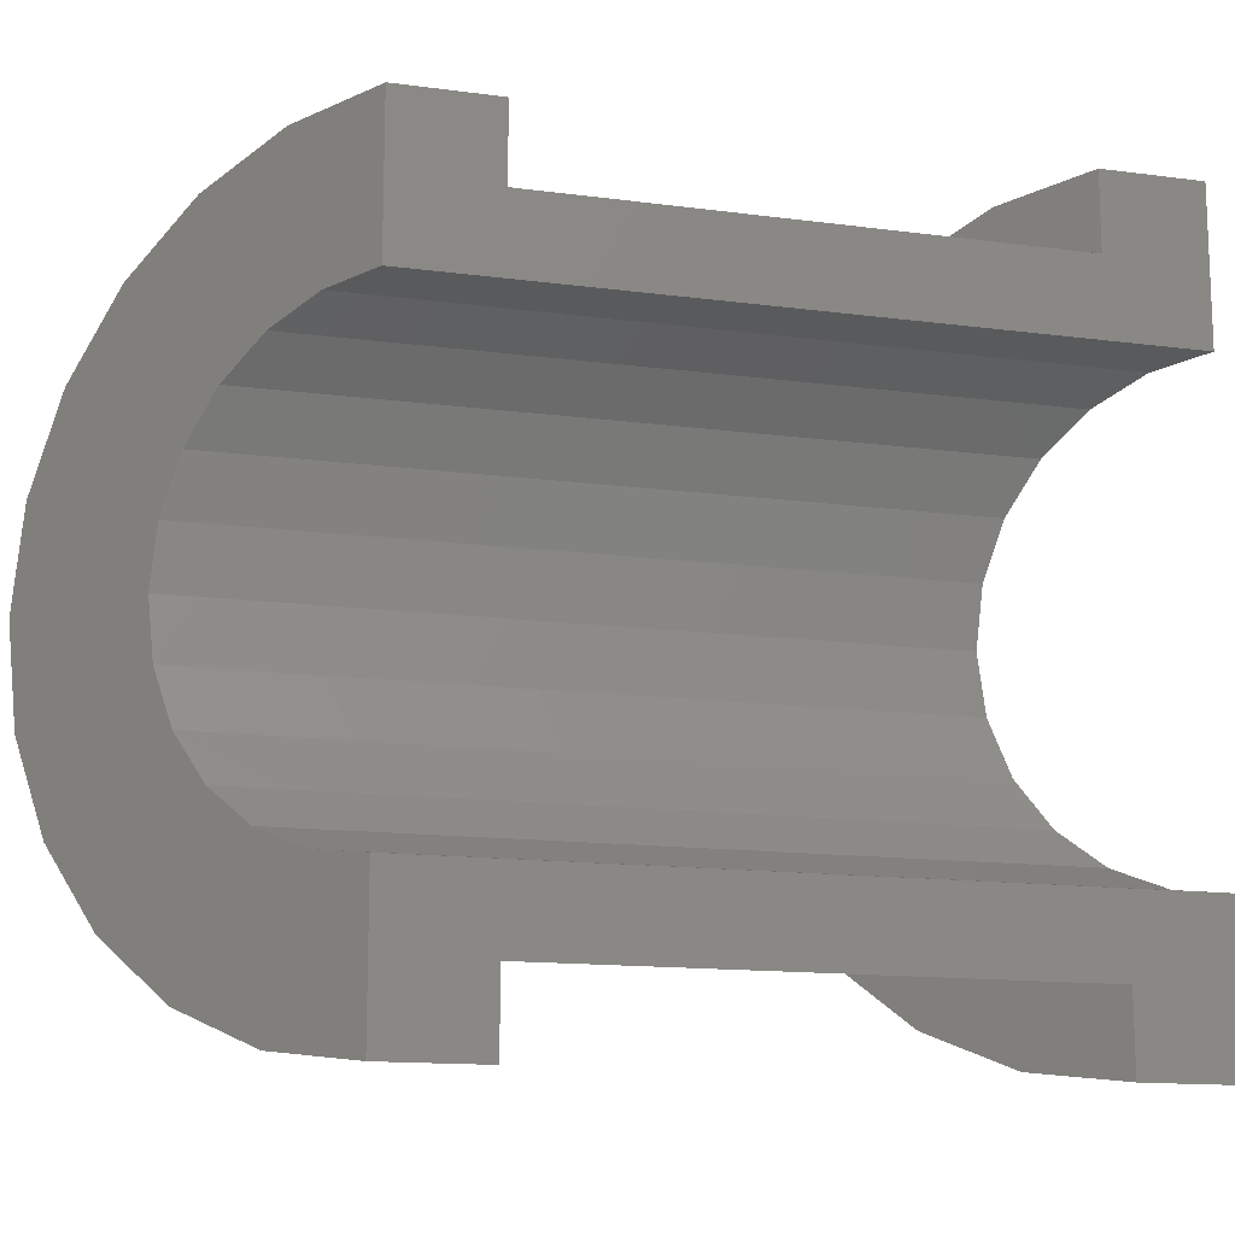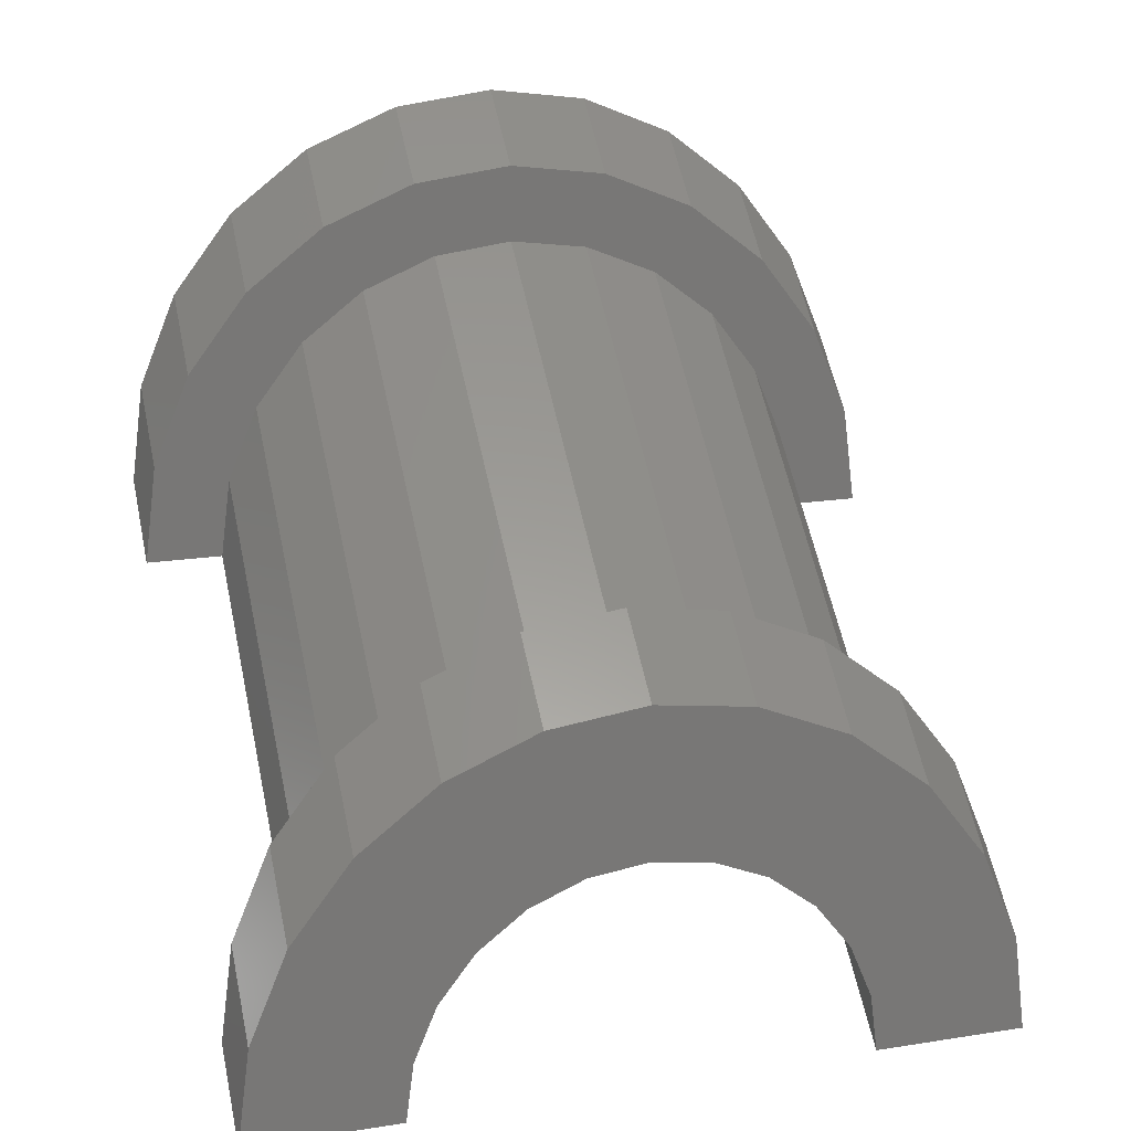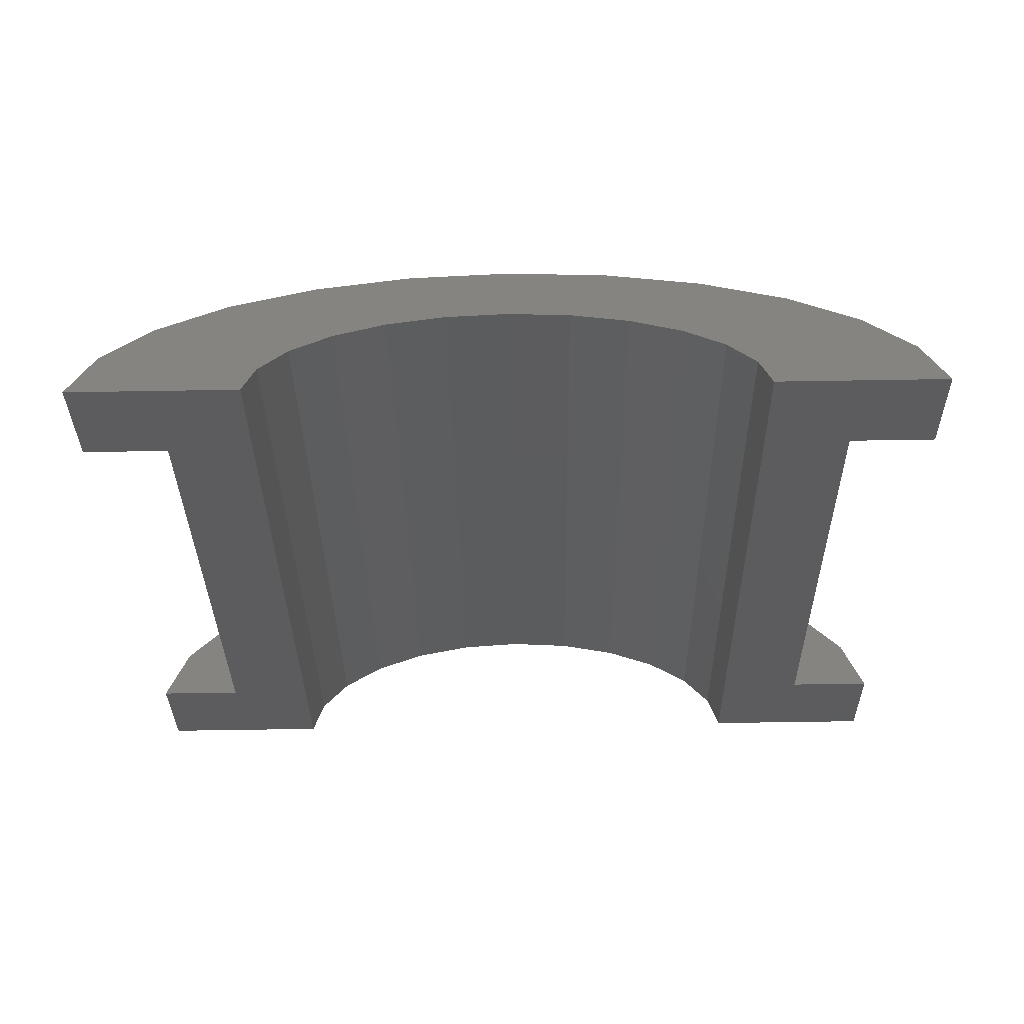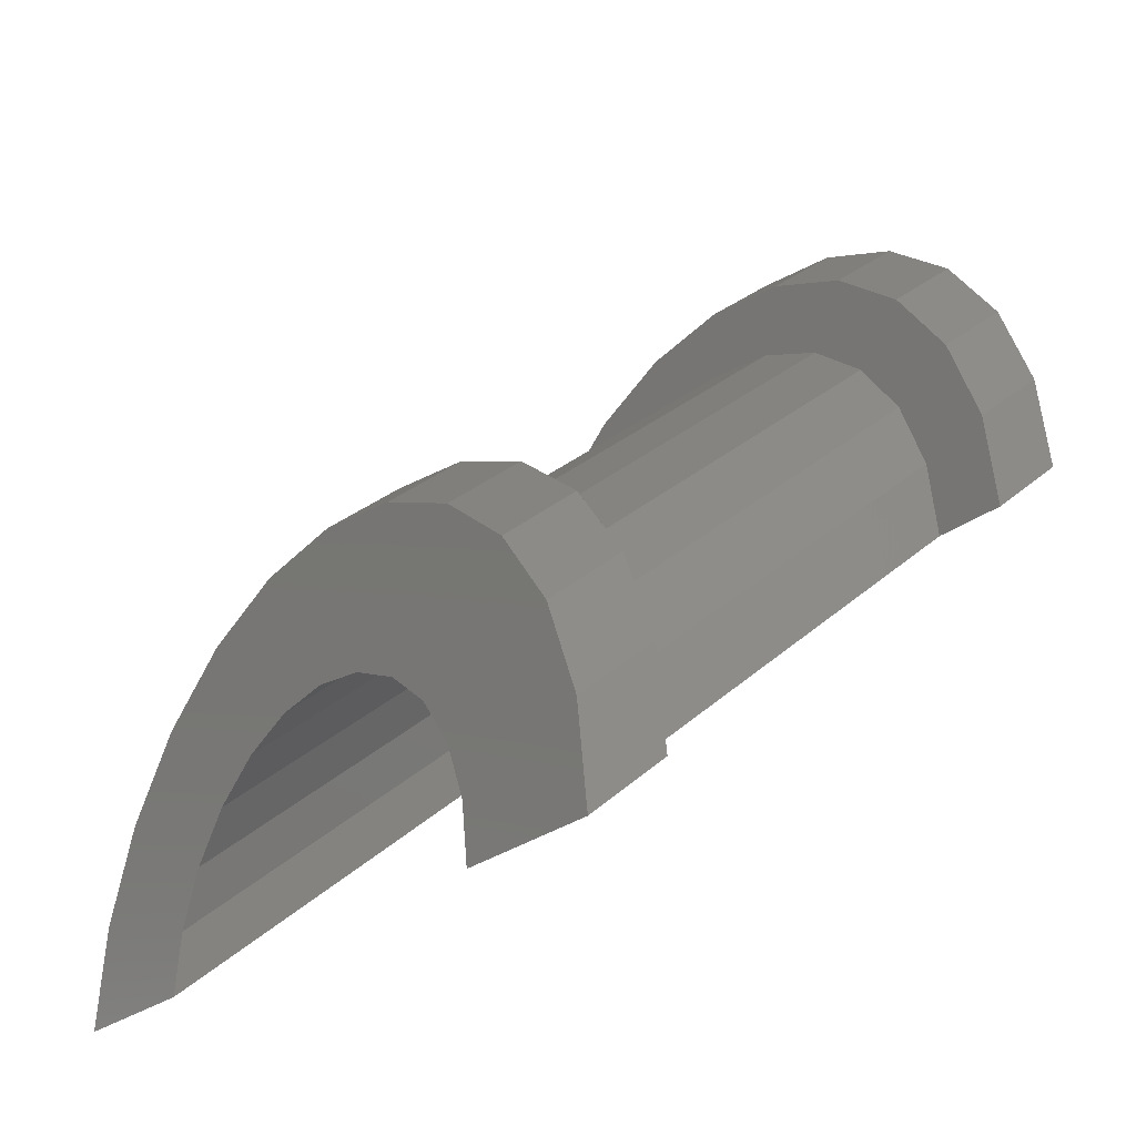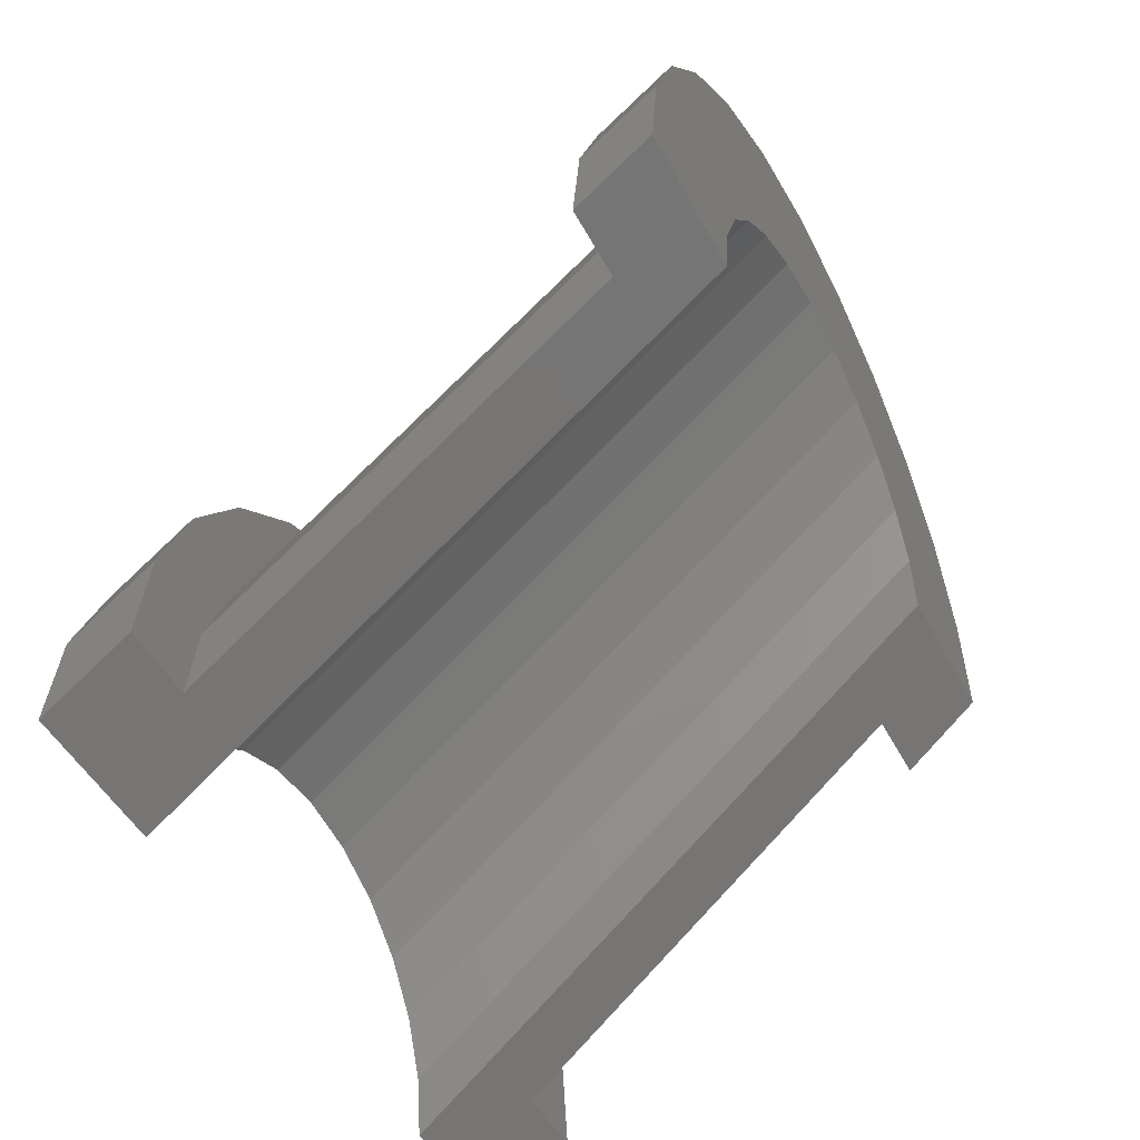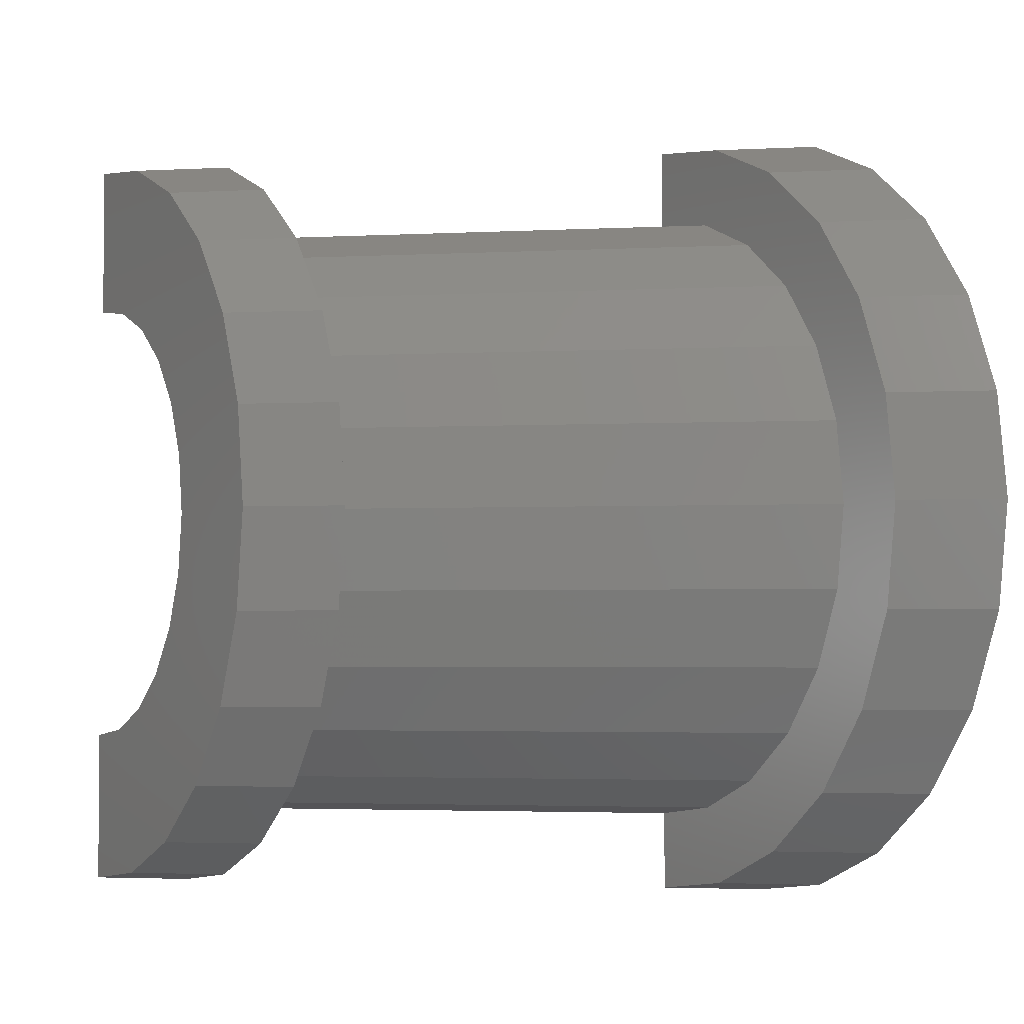
<metadata>
{"format":"stl","ext":"stl","renderer":"f3d","projection":"perspective","resolution":1024,"background":"white","views":[{"elev":-13.9,"azim":123.4,"up":"+Y"},{"elev":19.3,"azim":-106.2,"up":"+Z"},{"elev":-69.5,"azim":-89.1,"up":"+Z"},{"elev":-25.2,"azim":-37.3,"up":"+Z"},{"elev":-48.3,"azim":26.9,"up":"+Z"},{"elev":-3.0,"azim":-29.8,"up":"+Y"}]}
</metadata>
<code>
# stl→obj: 104 verts, 204 faces
v 1 1.035 4.704
v 6.143 0 9.16
v 6.143 1.035 9.024
v 1 0 4.84
v 1 -3.864 1.875
v 6.143 -4 5.16
v 6.143 -3.864 6.195
v 1 -4 0.84
v 6.143 3.464 7.16
v 1 2.828 3.668
v 6.143 2.828 7.988
v 1 3.464 2.84
v 6.143 2 8.624
v 1 2 4.304
v 6.143 3.864 6.195
v 1 3.864 1.875
v 1 -2.828 3.668
v 6.143 -3.464 7.16
v 6.143 -2.828 7.988
v 1 -3.464 2.84
v -1.724e-16 2.898 0.7765
v -2.873e-16 4.83 1.294
v 0 5 0
v -5.551e-16 4.33 2.5
v 0 3 0
v -3.331e-16 2.598 1.5
v -7.85e-16 3.536 3.536
v -4.71e-16 2.121 2.121
v -9.615e-16 2.5 4.33
v -5.769e-16 1.5 2.598
v -1.072e-15 1.294 4.83
v -6.434e-16 0.7765 2.898
v -6.661e-16 0 3
v -1.11e-15 0 5
v -6.434e-16 -0.7765 2.898
v -1.072e-15 -1.294 4.83
v -5.769e-16 -1.5 2.598
v -9.615e-16 -2.5 4.33
v -4.71e-16 -2.121 2.121
v -7.85e-16 -3.536 3.536
v -3.331e-16 -2.598 1.5
v -5.551e-16 -4.33 2.5
v -1.724e-16 -2.898 0.7765
v -2.873e-16 -4.83 1.294
v 0 -3 0
v 0 -5 0
v 6.143 4 5.16
v 1 4 0.84
v 1 -2 4.304
v 6.143 -2 8.624
v 6.143 -1.035 9.024
v 1 -1.035 4.704
v 7.143 0 9
v 7.143 0.7765 8.898
v 7.143 2.598 7.5
v 7.143 2.121 8.121
v 7.143 1.5 8.598
v 7.143 2.898 6.776
v 7.143 -2.598 7.5
v 7.143 -2.121 8.121
v 7.143 3 6
v 7.143 -2.898 6.776
v 7.143 -1.5 8.598
v 7.143 -0.7765 8.898
v 7.143 -3 6
v 1 0 5.84
v 1 1.294 5.67
v 1 -4.83 2.134
v 1 -4.33 3.34
v 1 5 0.84
v 1 4.83 2.134
v 1 2.5 5.17
v 1 -1.294 5.67
v 1 -3.536 4.376
v 1 4.33 3.34
v 1 3.536 4.376
v 1 -2.5 5.17
v 1 -5 0.84
v 6.143 1.294 9.99
v 7.143 0 11
v 7.143 1.294 10.83
v 6.143 0 10.16
v 6.143 -4.83 6.454
v 7.143 -5 6
v 7.143 -4.83 7.294
v 6.143 -5 5.16
v 6.143 4.83 6.454
v 6.143 5 5.16
v 6.143 4.33 7.66
v 6.143 3.536 8.696
v 6.143 2.5 9.49
v 6.143 -1.294 9.99
v 6.143 -2.5 9.49
v 6.143 -3.536 8.696
v 6.143 -4.33 7.66
v 7.143 4.33 8.5
v 7.143 3.536 9.536
v 7.143 4.83 7.294
v 7.143 5 6
v 7.143 2.5 10.33
v 7.143 -1.294 10.83
v 7.143 -2.5 10.33
v 7.143 -3.536 9.536
v 7.143 -4.33 8.5
f 1 2 3
f 2 1 4
f 5 6 7
f 6 5 8
f 9 10 11
f 10 9 12
f 10 13 11
f 13 10 14
f 15 12 9
f 12 15 16
f 17 18 19
f 18 17 20
f 21 22 23
f 22 21 24
f 21 23 25
f 26 24 21
f 24 26 27
f 28 27 26
f 27 28 29
f 30 29 28
f 30 31 29
f 32 31 30
f 33 31 32
f 33 34 31
f 35 34 33
f 35 36 34
f 37 36 35
f 38 37 39
f 37 38 36
f 40 39 41
f 42 41 43
f 44 43 45
f 39 40 38
f 41 42 40
f 43 44 42
f 44 45 46
f 14 3 13
f 3 14 1
f 47 16 15
f 16 47 48
f 20 7 18
f 7 20 5
f 49 19 50
f 19 49 17
f 4 51 2
f 51 4 52
f 52 50 51
f 50 52 49
f 53 32 54
f 32 53 33
f 28 55 56
f 55 28 26
f 57 28 56
f 28 57 30
f 26 58 55
f 58 26 21
f 59 39 60
f 39 59 41
f 54 30 57
f 30 54 32
f 21 61 58
f 61 21 25
f 62 41 59
f 41 62 43
f 39 63 60
f 63 39 37
f 35 53 64
f 53 35 33
f 65 43 62
f 43 65 45
f 37 64 63
f 64 37 35
f 31 66 67
f 66 31 34
f 42 68 69
f 68 42 44
f 70 22 71
f 22 70 23
f 29 67 72
f 67 29 31
f 66 36 73
f 36 66 34
f 40 69 74
f 69 40 42
f 16 71 75
f 71 16 70
f 70 16 48
f 12 75 76
f 75 12 16
f 76 10 12
f 72 10 76
f 72 14 10
f 67 14 72
f 67 1 14
f 66 1 67
f 66 4 1
f 66 52 4
f 73 52 66
f 73 49 52
f 77 49 73
f 77 17 49
f 74 17 77
f 17 74 20
f 69 20 74
f 20 69 5
f 68 5 69
f 5 68 8
f 8 68 78
f 27 72 76
f 72 27 29
f 71 24 75
f 24 71 22
f 75 27 76
f 27 75 24
f 44 78 68
f 78 44 46
f 73 38 77
f 38 73 36
f 77 40 74
f 40 77 38
f 79 80 81
f 80 79 82
f 83 84 85
f 84 83 86
f 15 87 88
f 15 88 47
f 87 15 89
f 9 89 15
f 89 9 90
f 11 90 9
f 11 91 90
f 13 91 11
f 13 79 91
f 3 79 13
f 2 79 3
f 2 82 79
f 51 82 2
f 51 92 82
f 50 92 51
f 50 93 92
f 19 93 50
f 94 19 18
f 19 94 93
f 95 18 7
f 83 7 6
f 18 95 94
f 7 83 95
f 83 6 86
f 96 90 97
f 90 96 89
f 58 98 96
f 55 96 97
f 98 58 99
f 99 58 61
f 96 55 58
f 56 97 100
f 97 56 55
f 100 57 56
f 81 57 100
f 81 54 57
f 80 54 81
f 80 53 54
f 80 64 53
f 101 64 80
f 101 63 64
f 102 63 101
f 63 102 60
f 103 60 102
f 60 103 59
f 104 59 103
f 59 104 62
f 85 62 104
f 62 85 65
f 65 85 84
f 99 87 98
f 87 99 88
f 94 104 103
f 104 94 95
f 82 101 80
f 101 82 92
f 90 100 97
f 100 90 91
f 91 81 100
f 81 91 79
f 98 89 96
f 89 98 87
f 95 85 104
f 85 95 83
f 92 102 101
f 102 92 93
f 93 103 102
f 103 93 94
f 61 47 99
f 61 48 47
f 25 48 61
f 23 48 25
f 48 23 70
f 99 47 88
f 78 46 8
f 6 84 86
f 84 6 65
f 8 65 6
f 8 45 65
f 45 8 46

</code>
